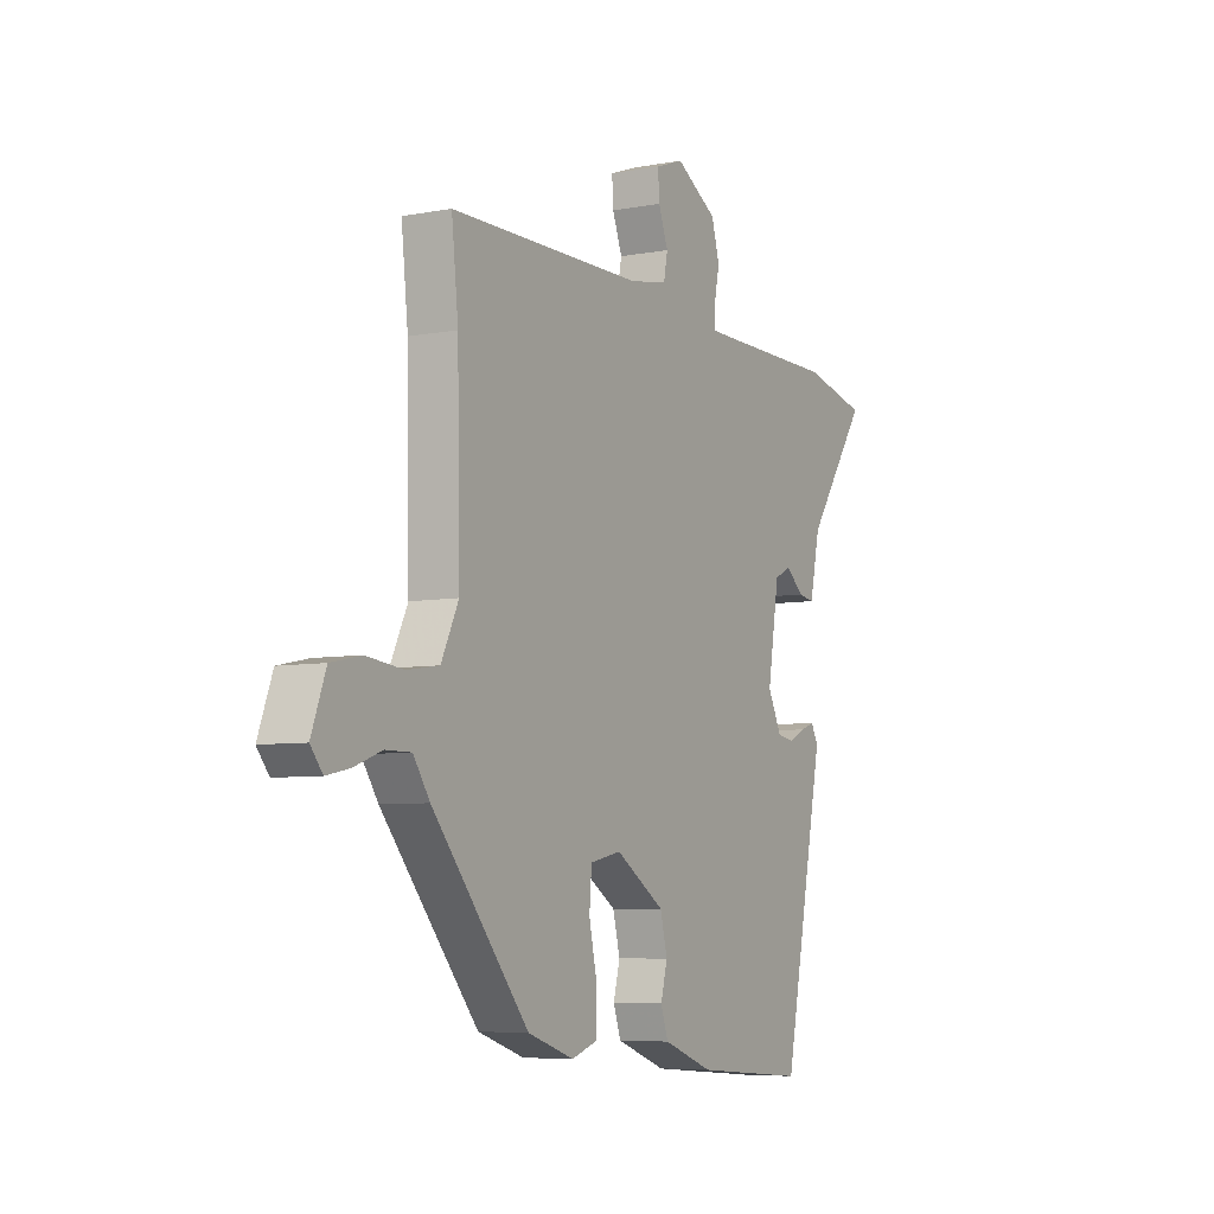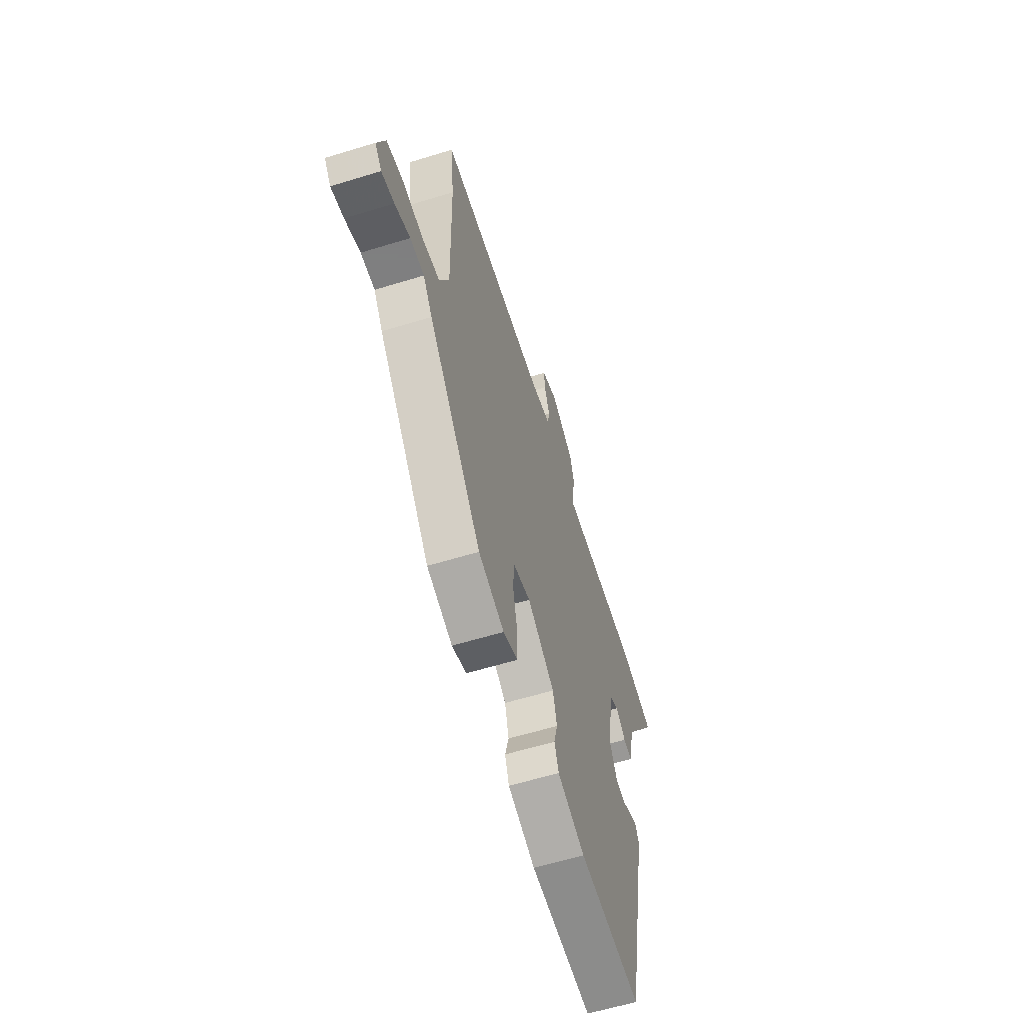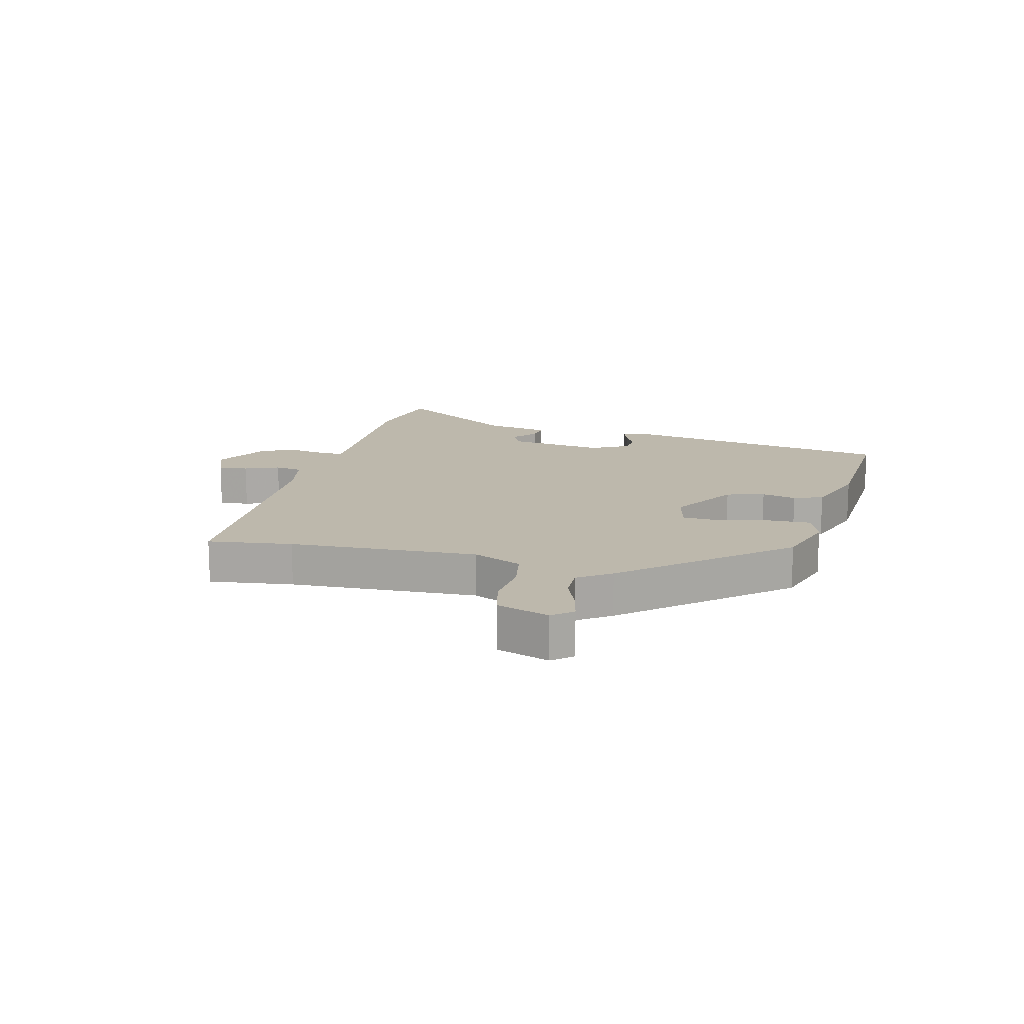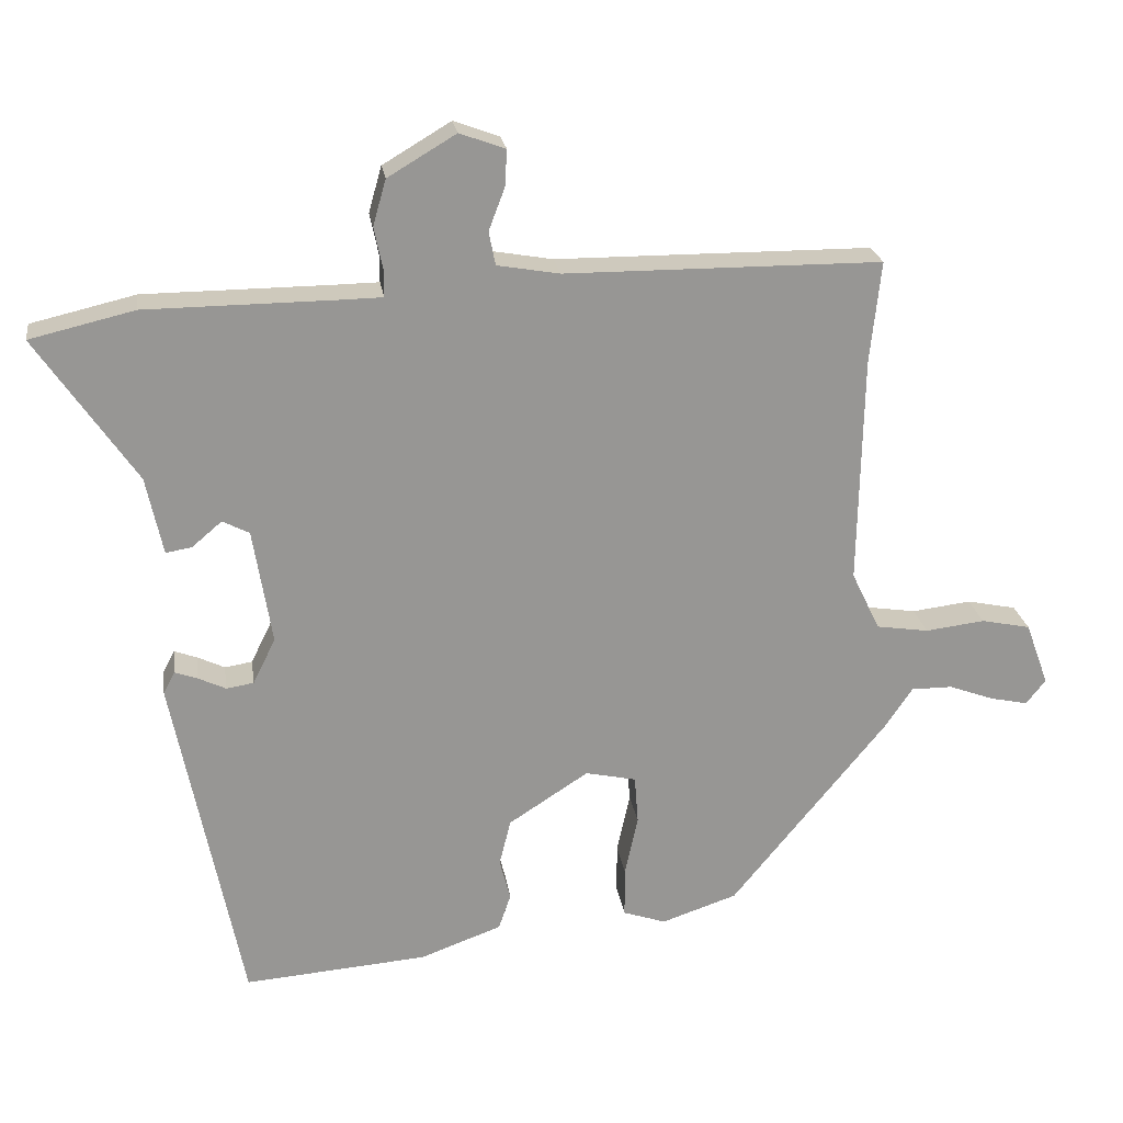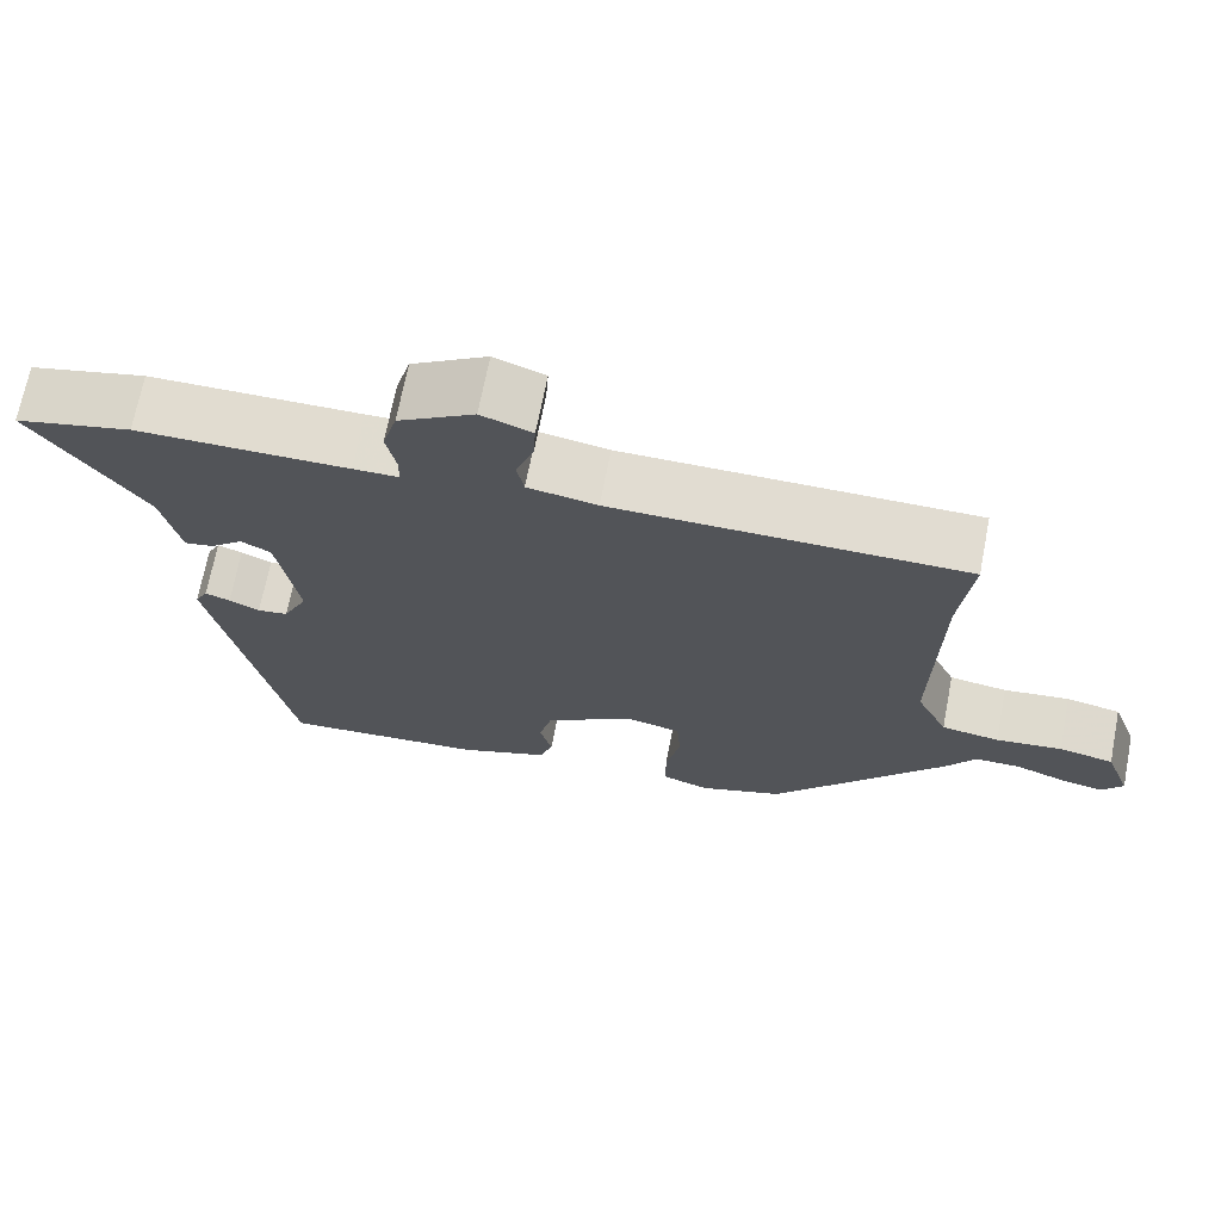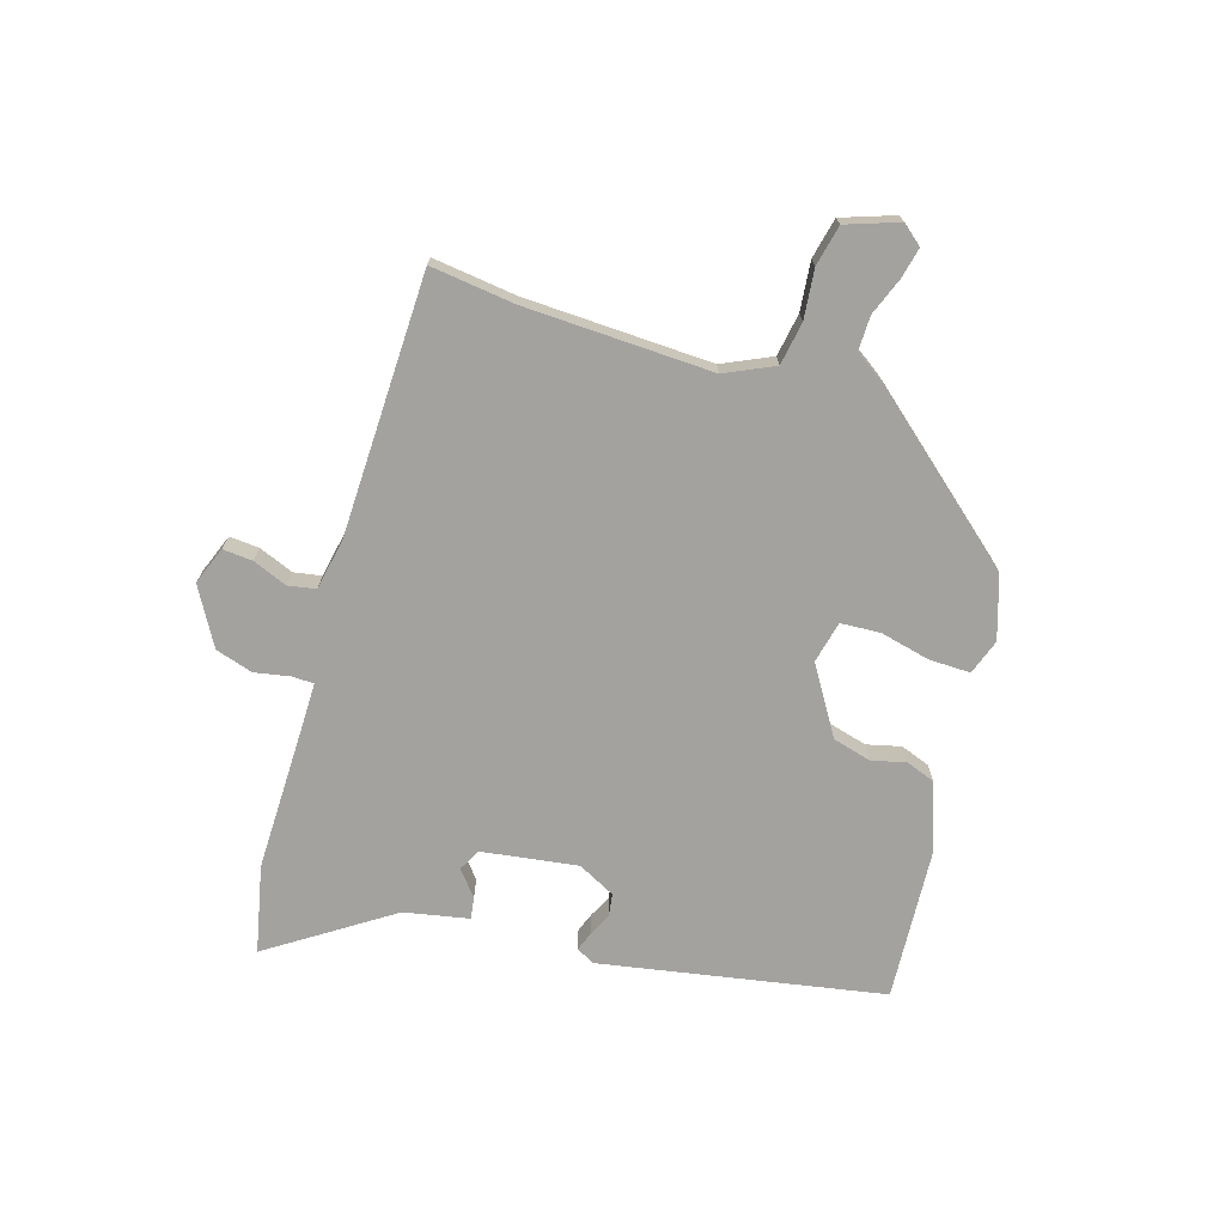
<metadata>
{"format":"obj","ext":"obj","renderer":"f3d","projection":"perspective","resolution":1024,"background":"white","views":[{"elev":-6.4,"azim":119.4,"up":"+Z"},{"elev":-59.9,"azim":107.5,"up":"+Z"},{"elev":14.7,"azim":102.7,"up":"+Y"},{"elev":22.6,"azim":-8.3,"up":"+Z"},{"elev":69.3,"azim":11.0,"up":"+Z"},{"elev":-72.4,"azim":72.0,"up":"+Y"}]}
</metadata>
<code>
v 0.503 0.07 0.527
v 0.488 0.07 0.386
v 0.482 0.07 0.073
v 0.521 0.07 -0.008
v 0.593 0.07 -0.019
v 0.675 0.07 -0.009
v 0.743 0.07 -0.023
v 0.775 0.07 -0.11
v 0.748 0.07 -0.144
v 0.696 0.07 -0.133
v 0.634 0.07 -0.11
v 0.577 0.07 -0.11
v 0.54 0.07 -0.165
v 0.324 0.07 -0.428
v 0.22 0.07 -0.463
v 0.161 0.07 -0.443
v 0.161 0.07 -0.374
v 0.179 0.07 -0.291
v 0.174 0.07 -0.225
v 0.104 0.07 -0.21
v -0.006 0.07 -0.281
v -0.022 0.07 -0.345
v -0.007 0.07 -0.402
v -0.024 0.07 -0.451
v -0.136 0.07 -0.492
v -0.389 0.07 -0.512
v -0.483 0.07 -0.043
v -0.467 0.07 -0.013
v -0.436 0.07 -0.024
v -0.398 0.07 -0.042
v -0.36 0.07 -0.036
v -0.329 0.07 0.027
v -0.355 0.07 0.186
v -0.392 0.07 0.205
v -0.433 0.07 0.17
v -0.469 0.07 0.164
v -0.492 0.07 0.271
v -0.629 0.07 0.47
v -0.485 0.07 0.504
v -0.223 0.07 0.506
v -0.166 0.07 0.507
v -0.166 0.07 0.544
v -0.178 0.07 0.602
v -0.16 0.07 0.665
v -0.066 0.07 0.721
v -0.003 0.07 0.698
v -0.006 0.07 0.648
v -0.028 0.07 0.59
v -0.019 0.07 0.544
v 0.067 0.07 0.529
v 0.503 0 0.527
v 0.488 0 0.386
v 0.482 0 0.073
v 0.521 0 -0.008
v 0.593 0 -0.019
v 0.675 0 -0.009
v 0.743 0 -0.023
v 0.775 0 -0.11
v 0.748 0 -0.144
v 0.696 0 -0.133
v 0.634 0 -0.11
v 0.577 0 -0.11
v 0.54 0 -0.165
v 0.324 0 -0.428
v 0.22 0 -0.463
v 0.161 0 -0.443
v 0.161 0 -0.374
v 0.179 0 -0.291
v 0.174 0 -0.225
v 0.104 0 -0.21
v -0.006 0 -0.281
v -0.022 0 -0.345
v -0.007 0 -0.402
v -0.024 0 -0.451
v -0.136 0 -0.492
v -0.389 0 -0.512
v -0.483 0 -0.043
v -0.467 0 -0.013
v -0.436 0 -0.024
v -0.398 0 -0.042
v -0.36 0 -0.036
v -0.329 0 0.027
v -0.355 0 0.186
v -0.392 0 0.205
v -0.433 0 0.17
v -0.469 0 0.164
v -0.492 0 0.271
v -0.629 0 0.47
v -0.485 0 0.504
v -0.223 0 0.506
v -0.166 0 0.507
v -0.166 0 0.544
v -0.178 0 0.602
v -0.16 0 0.665
v -0.066 0 0.721
v -0.003 0 0.698
v -0.006 0 0.648
v -0.028 0 0.59
v -0.019 0 0.544
v 0.067 0 0.529
f 45 46 47 48
f 45 48 49
f 42 43 44 45
f 41 42 45 49
f 37 38 39 40
f 37 40 41
f 34 35 36 37
f 33 34 37 41
f 32 33 41 49
f 27 28 29 30
f 25 26 27 30
f 25 30 31
f 22 23 24 25
f 21 22 25 31
f 20 21 31 32
f 15 16 17 18
f 15 18 19
f 12 13 14 15
f 12 15 19
f 8 9 10 11
f 6 7 8 11
f 5 6 11 12
f 4 5 12 19
f 50 1 2
f 50 2 3
f 20 32 49 50
f 19 20 50
f 3 4 19 50
f 98 97 96 95
f 99 98 95
f 95 94 93 92
f 99 95 92 91
f 90 89 88 87
f 91 90 87
f 87 86 85 84
f 91 87 84 83
f 99 91 83 82
f 80 79 78 77
f 80 77 76 75
f 81 80 75
f 75 74 73 72
f 81 75 72 71
f 82 81 71 70
f 68 67 66 65
f 69 68 65
f 65 64 63 62
f 69 65 62
f 61 60 59 58
f 61 58 57 56
f 62 61 56 55
f 69 62 55 54
f 52 51 100
f 53 52 100
f 100 99 82 70
f 100 70 69
f 100 69 54 53
f 1 51 52 2
f 2 52 53 3
f 3 53 54 4
f 4 54 55 5
f 5 55 56 6
f 6 56 57 7
f 7 57 58 8
f 8 58 59 9
f 9 59 60 10
f 10 60 61 11
f 11 61 62 12
f 12 62 63 13
f 13 63 64 14
f 14 64 65 15
f 15 65 66 16
f 16 66 67 17
f 17 67 68 18
f 18 68 69 19
f 19 69 70 20
f 20 70 71 21
f 21 71 72 22
f 22 72 73 23
f 23 73 74 24
f 24 74 75 25
f 25 75 76 26
f 26 76 77 27
f 27 77 78 28
f 28 78 79 29
f 29 79 80 30
f 30 80 81 31
f 31 81 82 32
f 32 82 83 33
f 33 83 84 34
f 34 84 85 35
f 35 85 86 36
f 36 86 87 37
f 37 87 88 38
f 38 88 89 39
f 39 89 90 40
f 40 90 91 41
f 41 91 92 42
f 42 92 93 43
f 43 93 94 44
f 44 94 95 45
f 45 95 96 46
f 46 96 97 47
f 47 97 98 48
f 48 98 99 49
f 49 99 100 50
f 50 100 51 1

</code>
